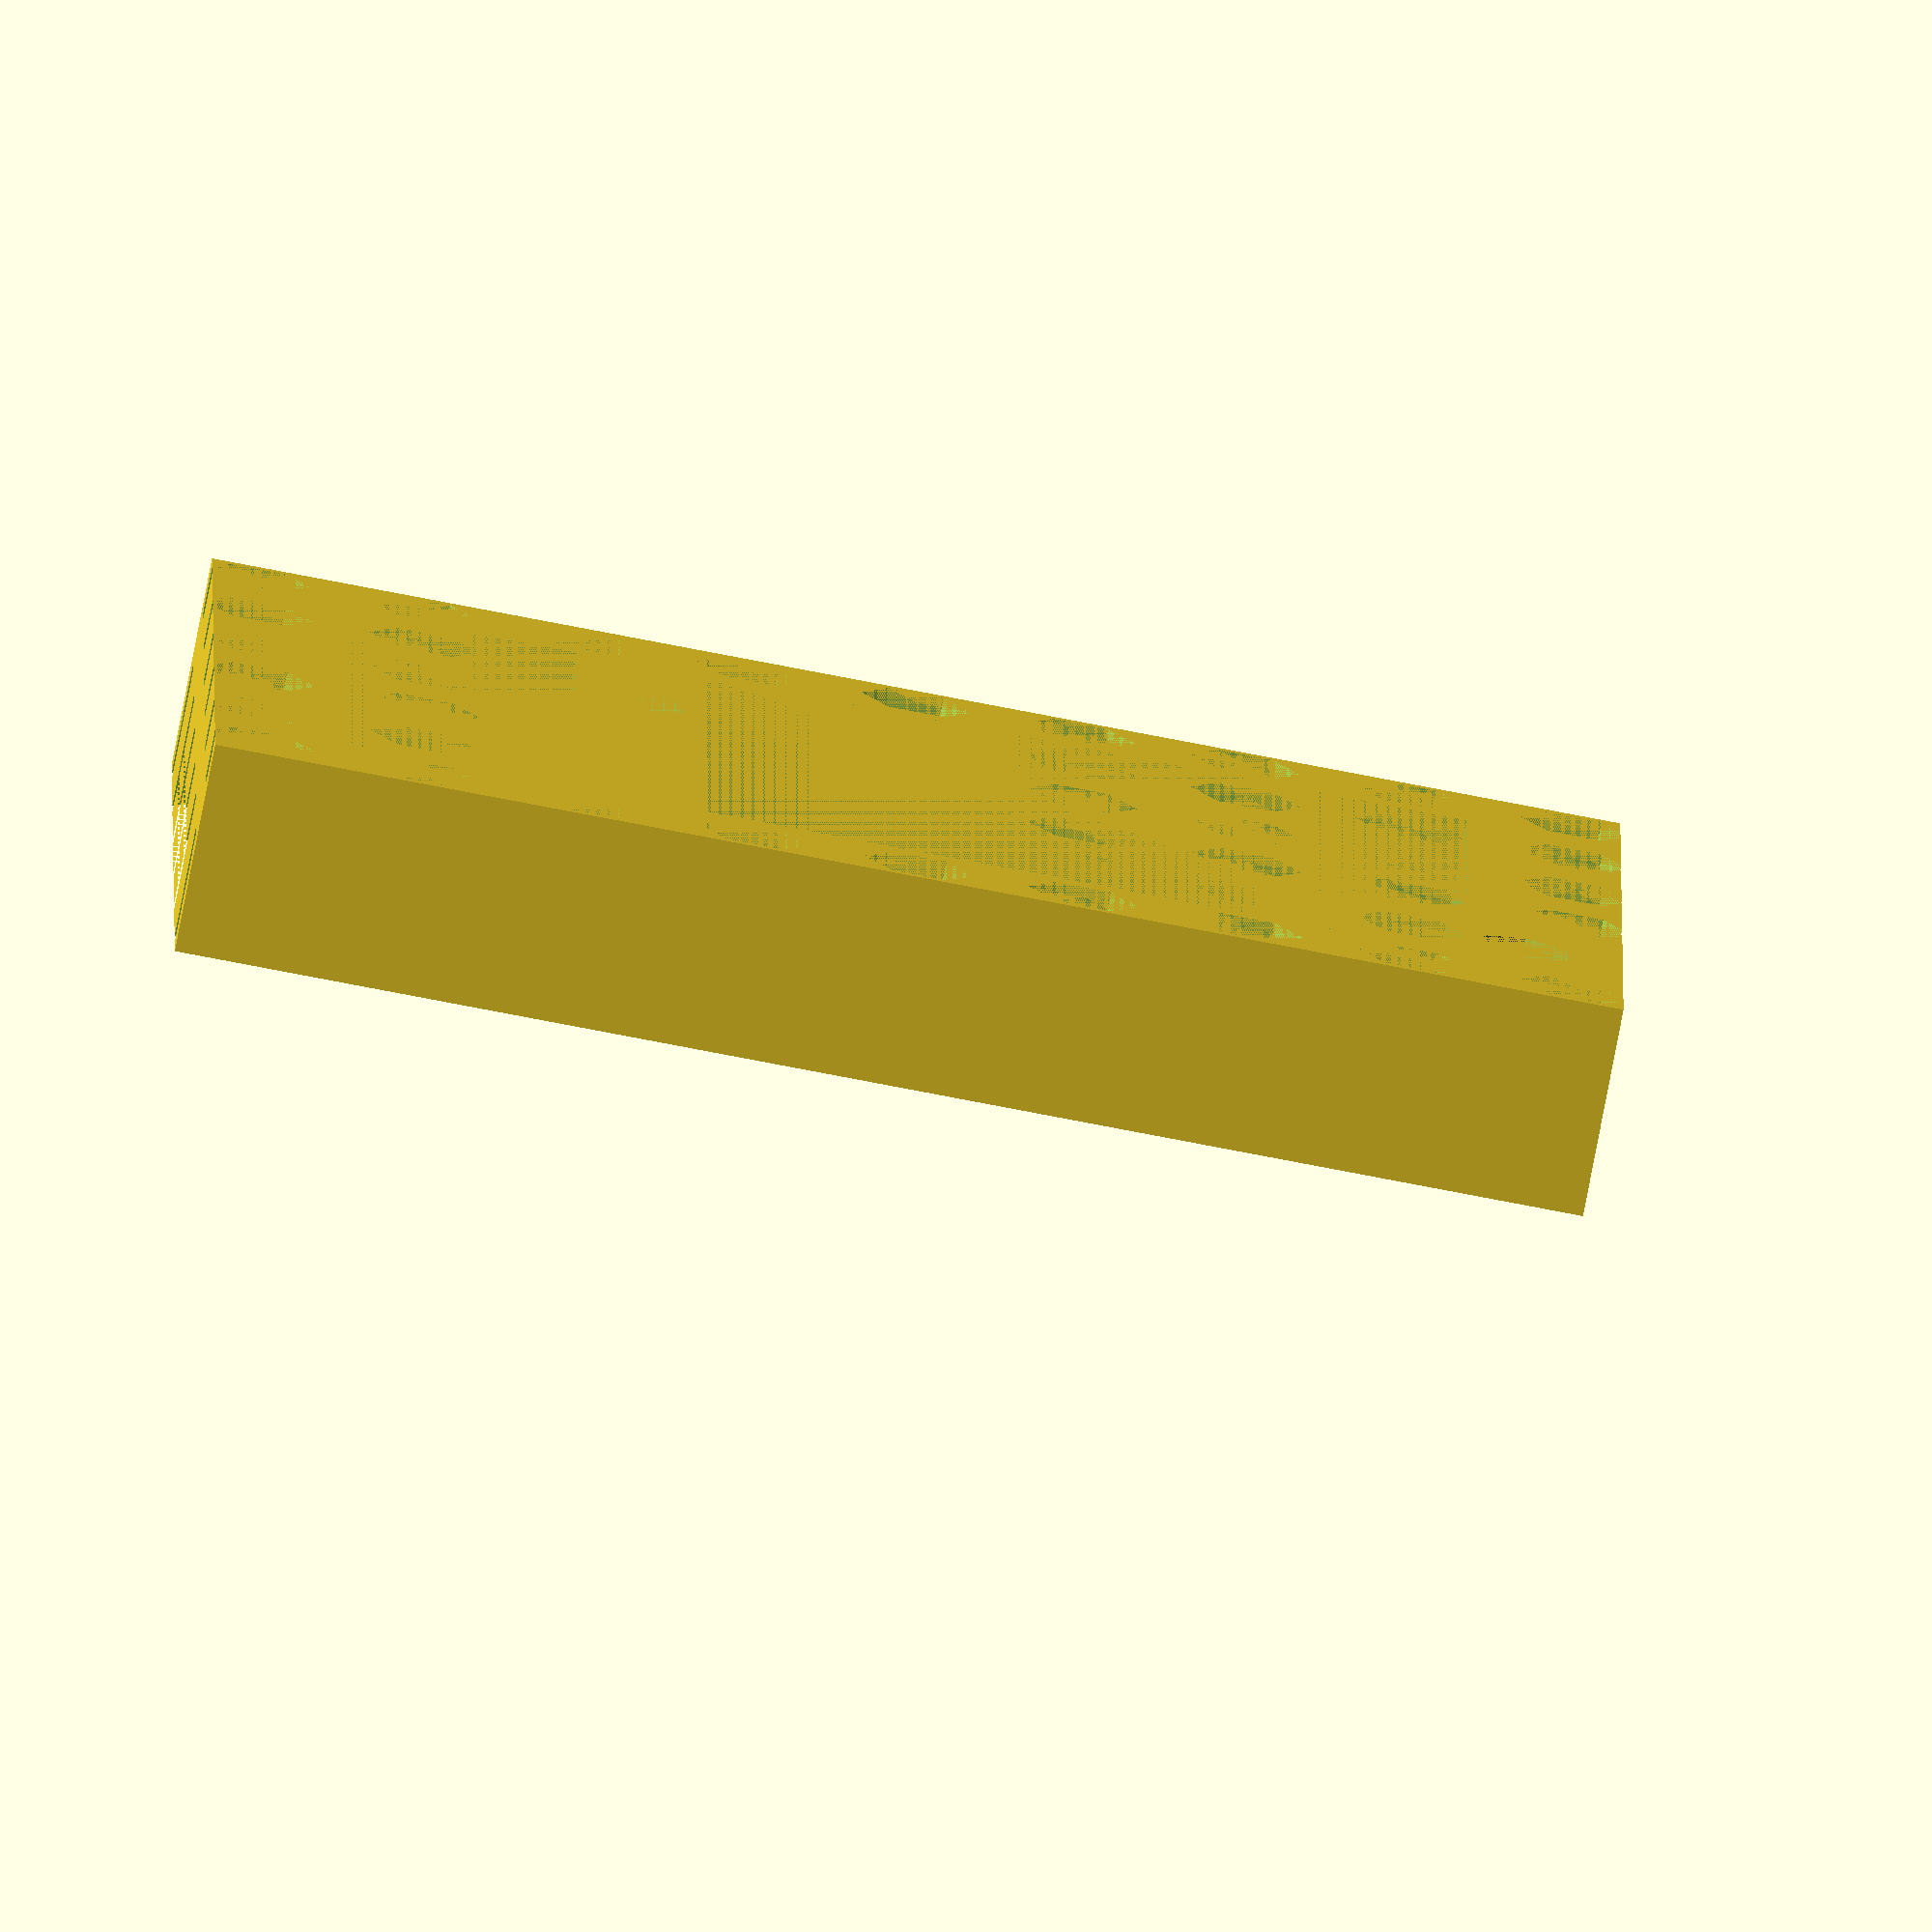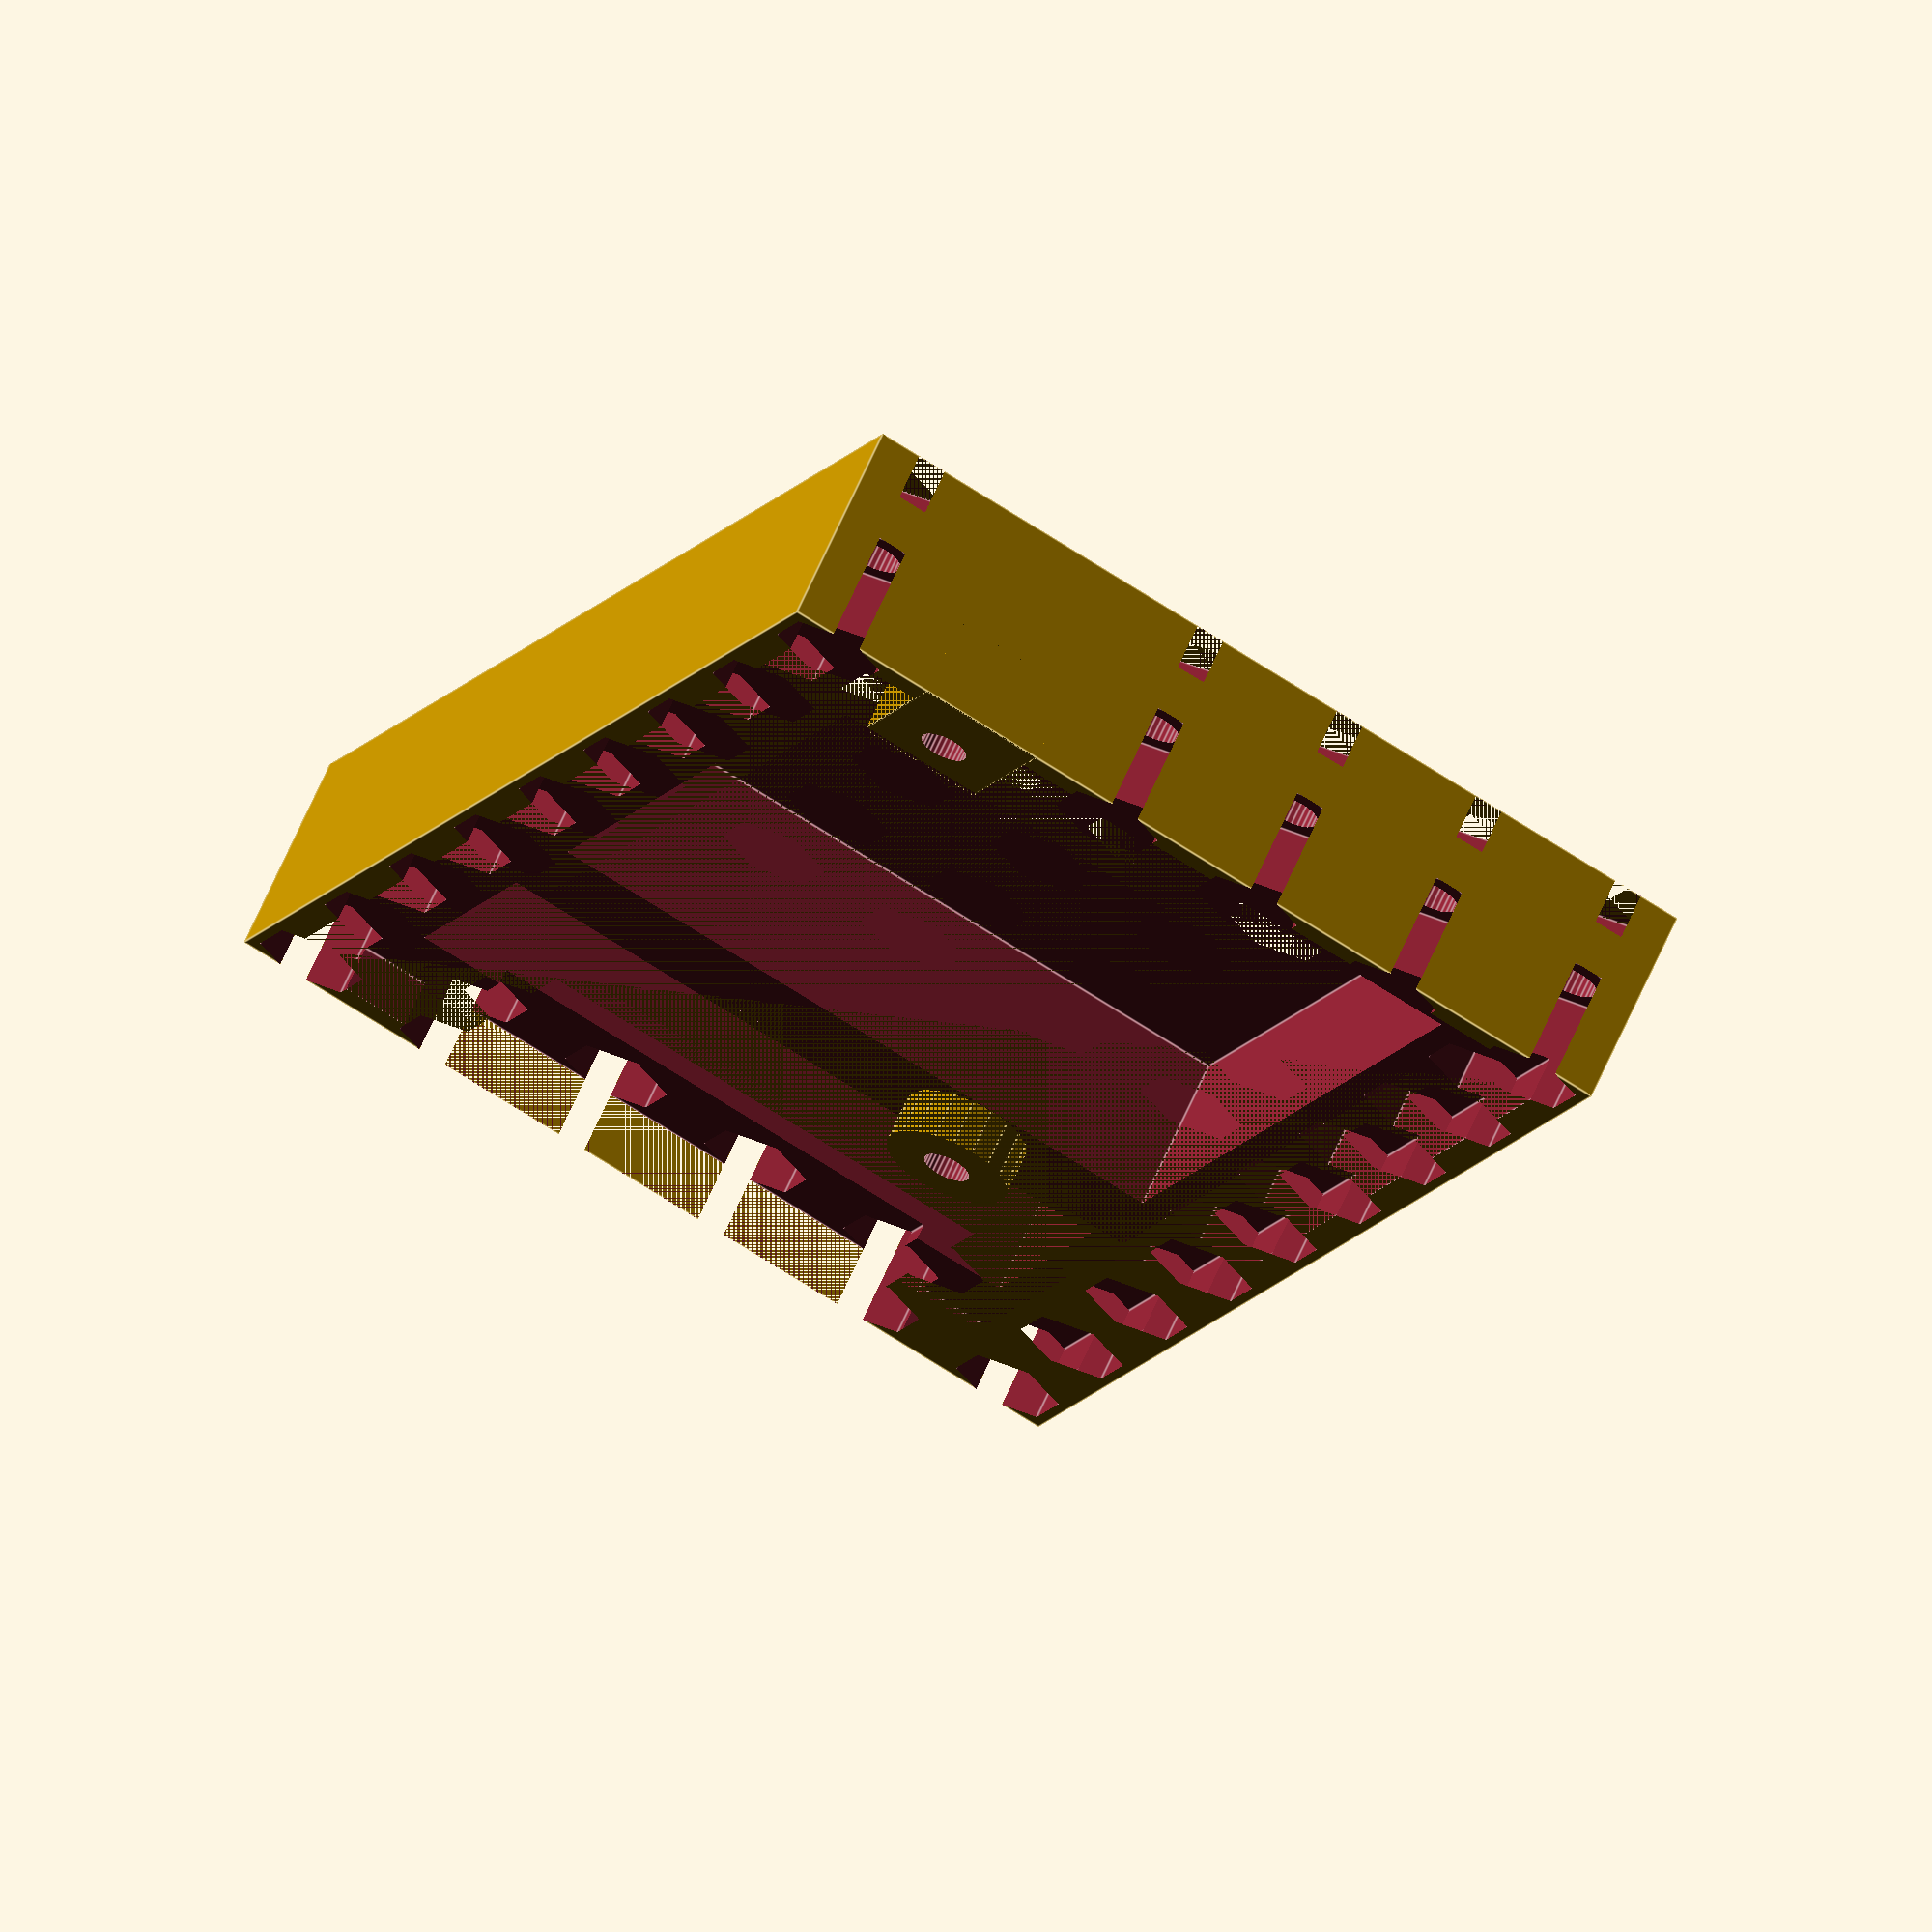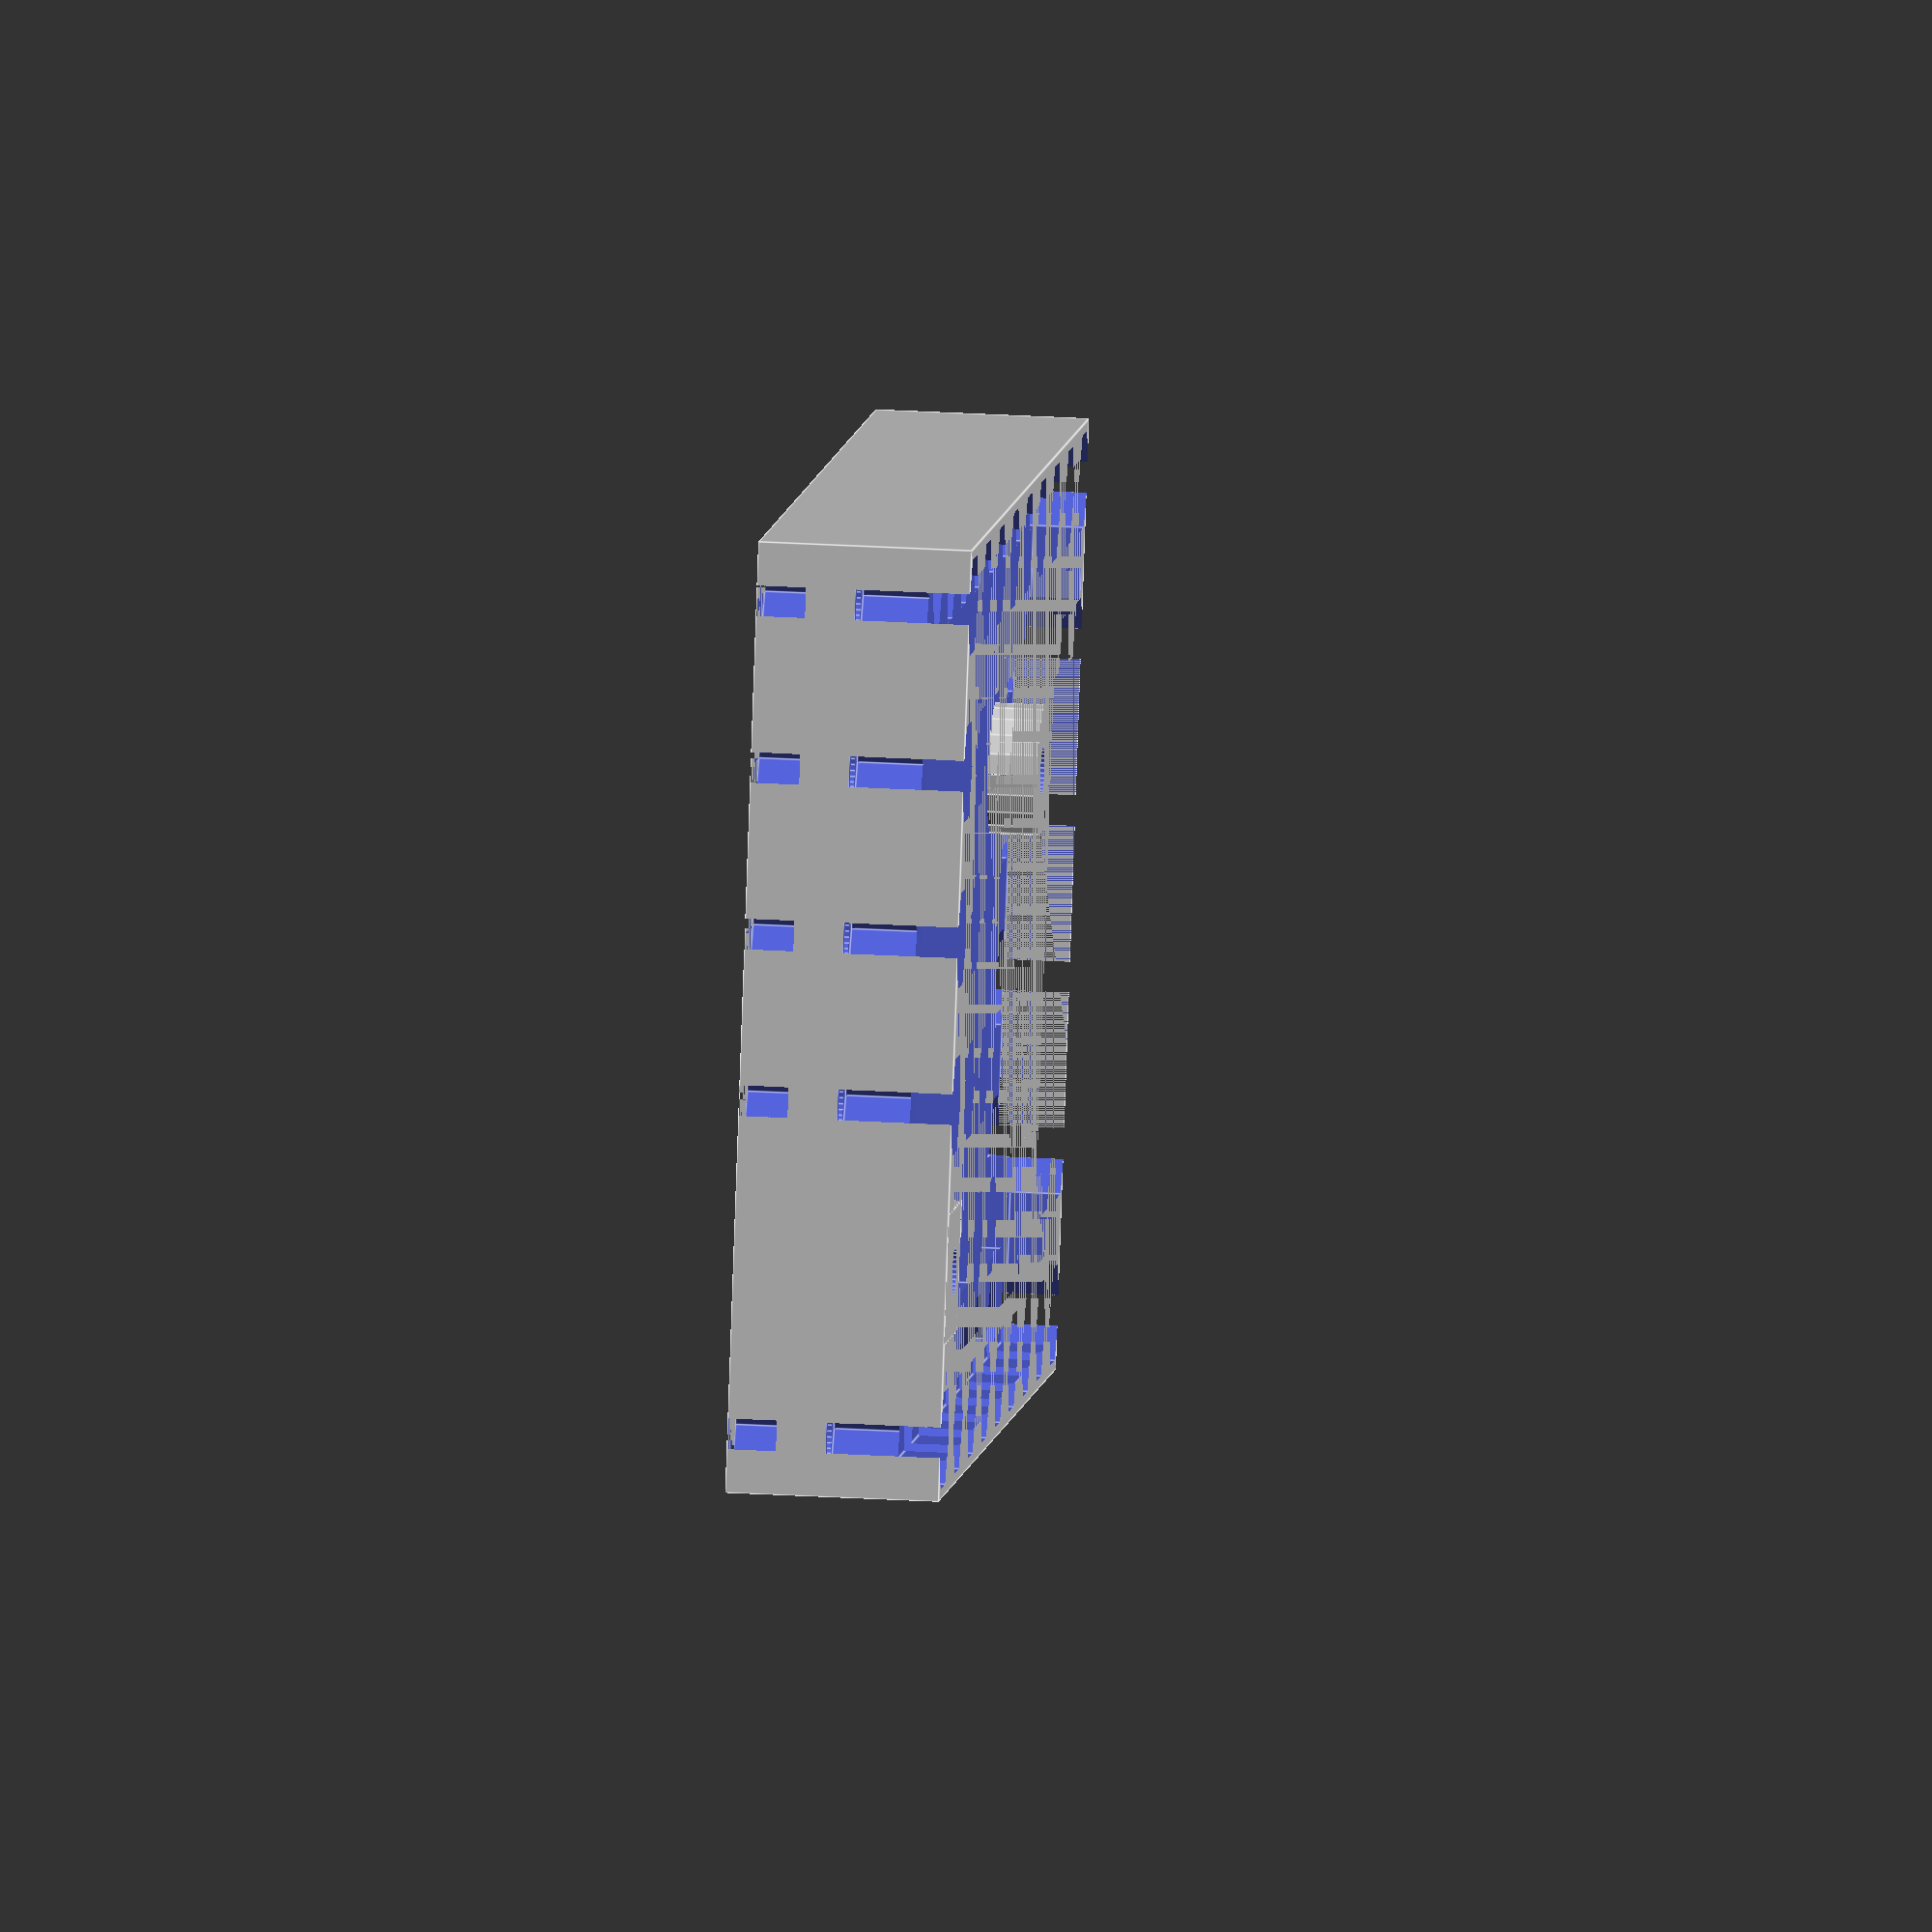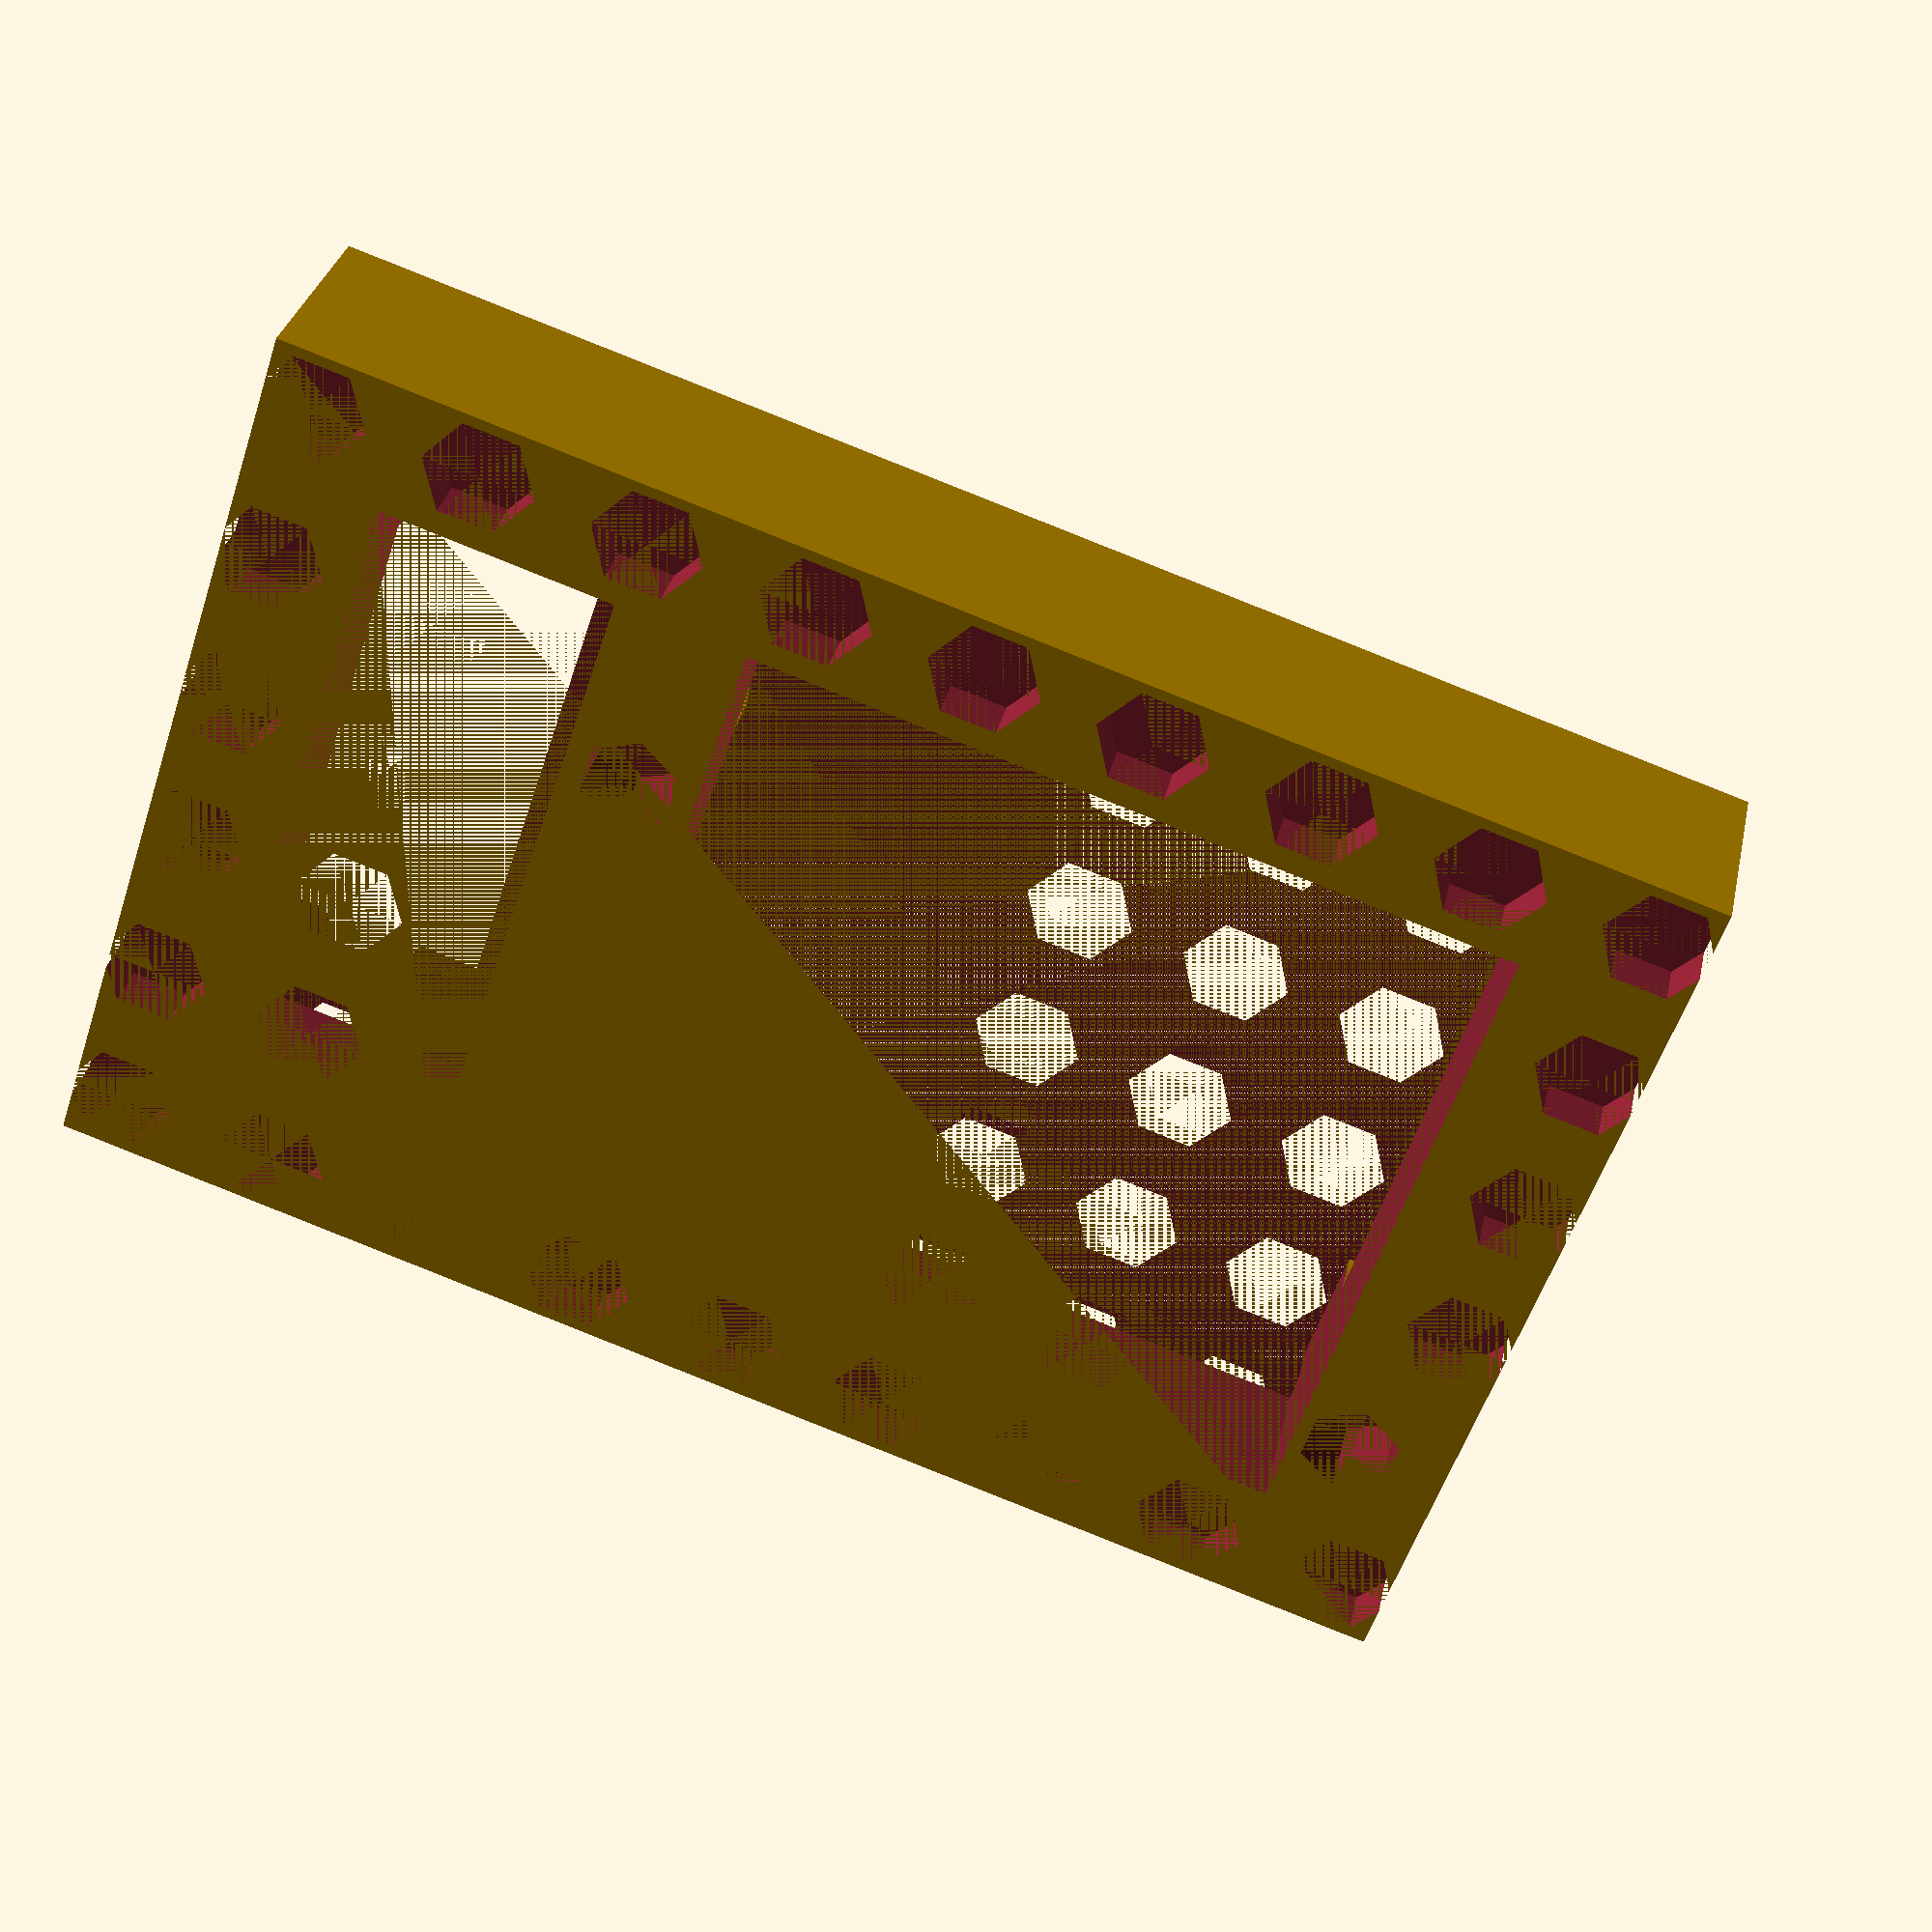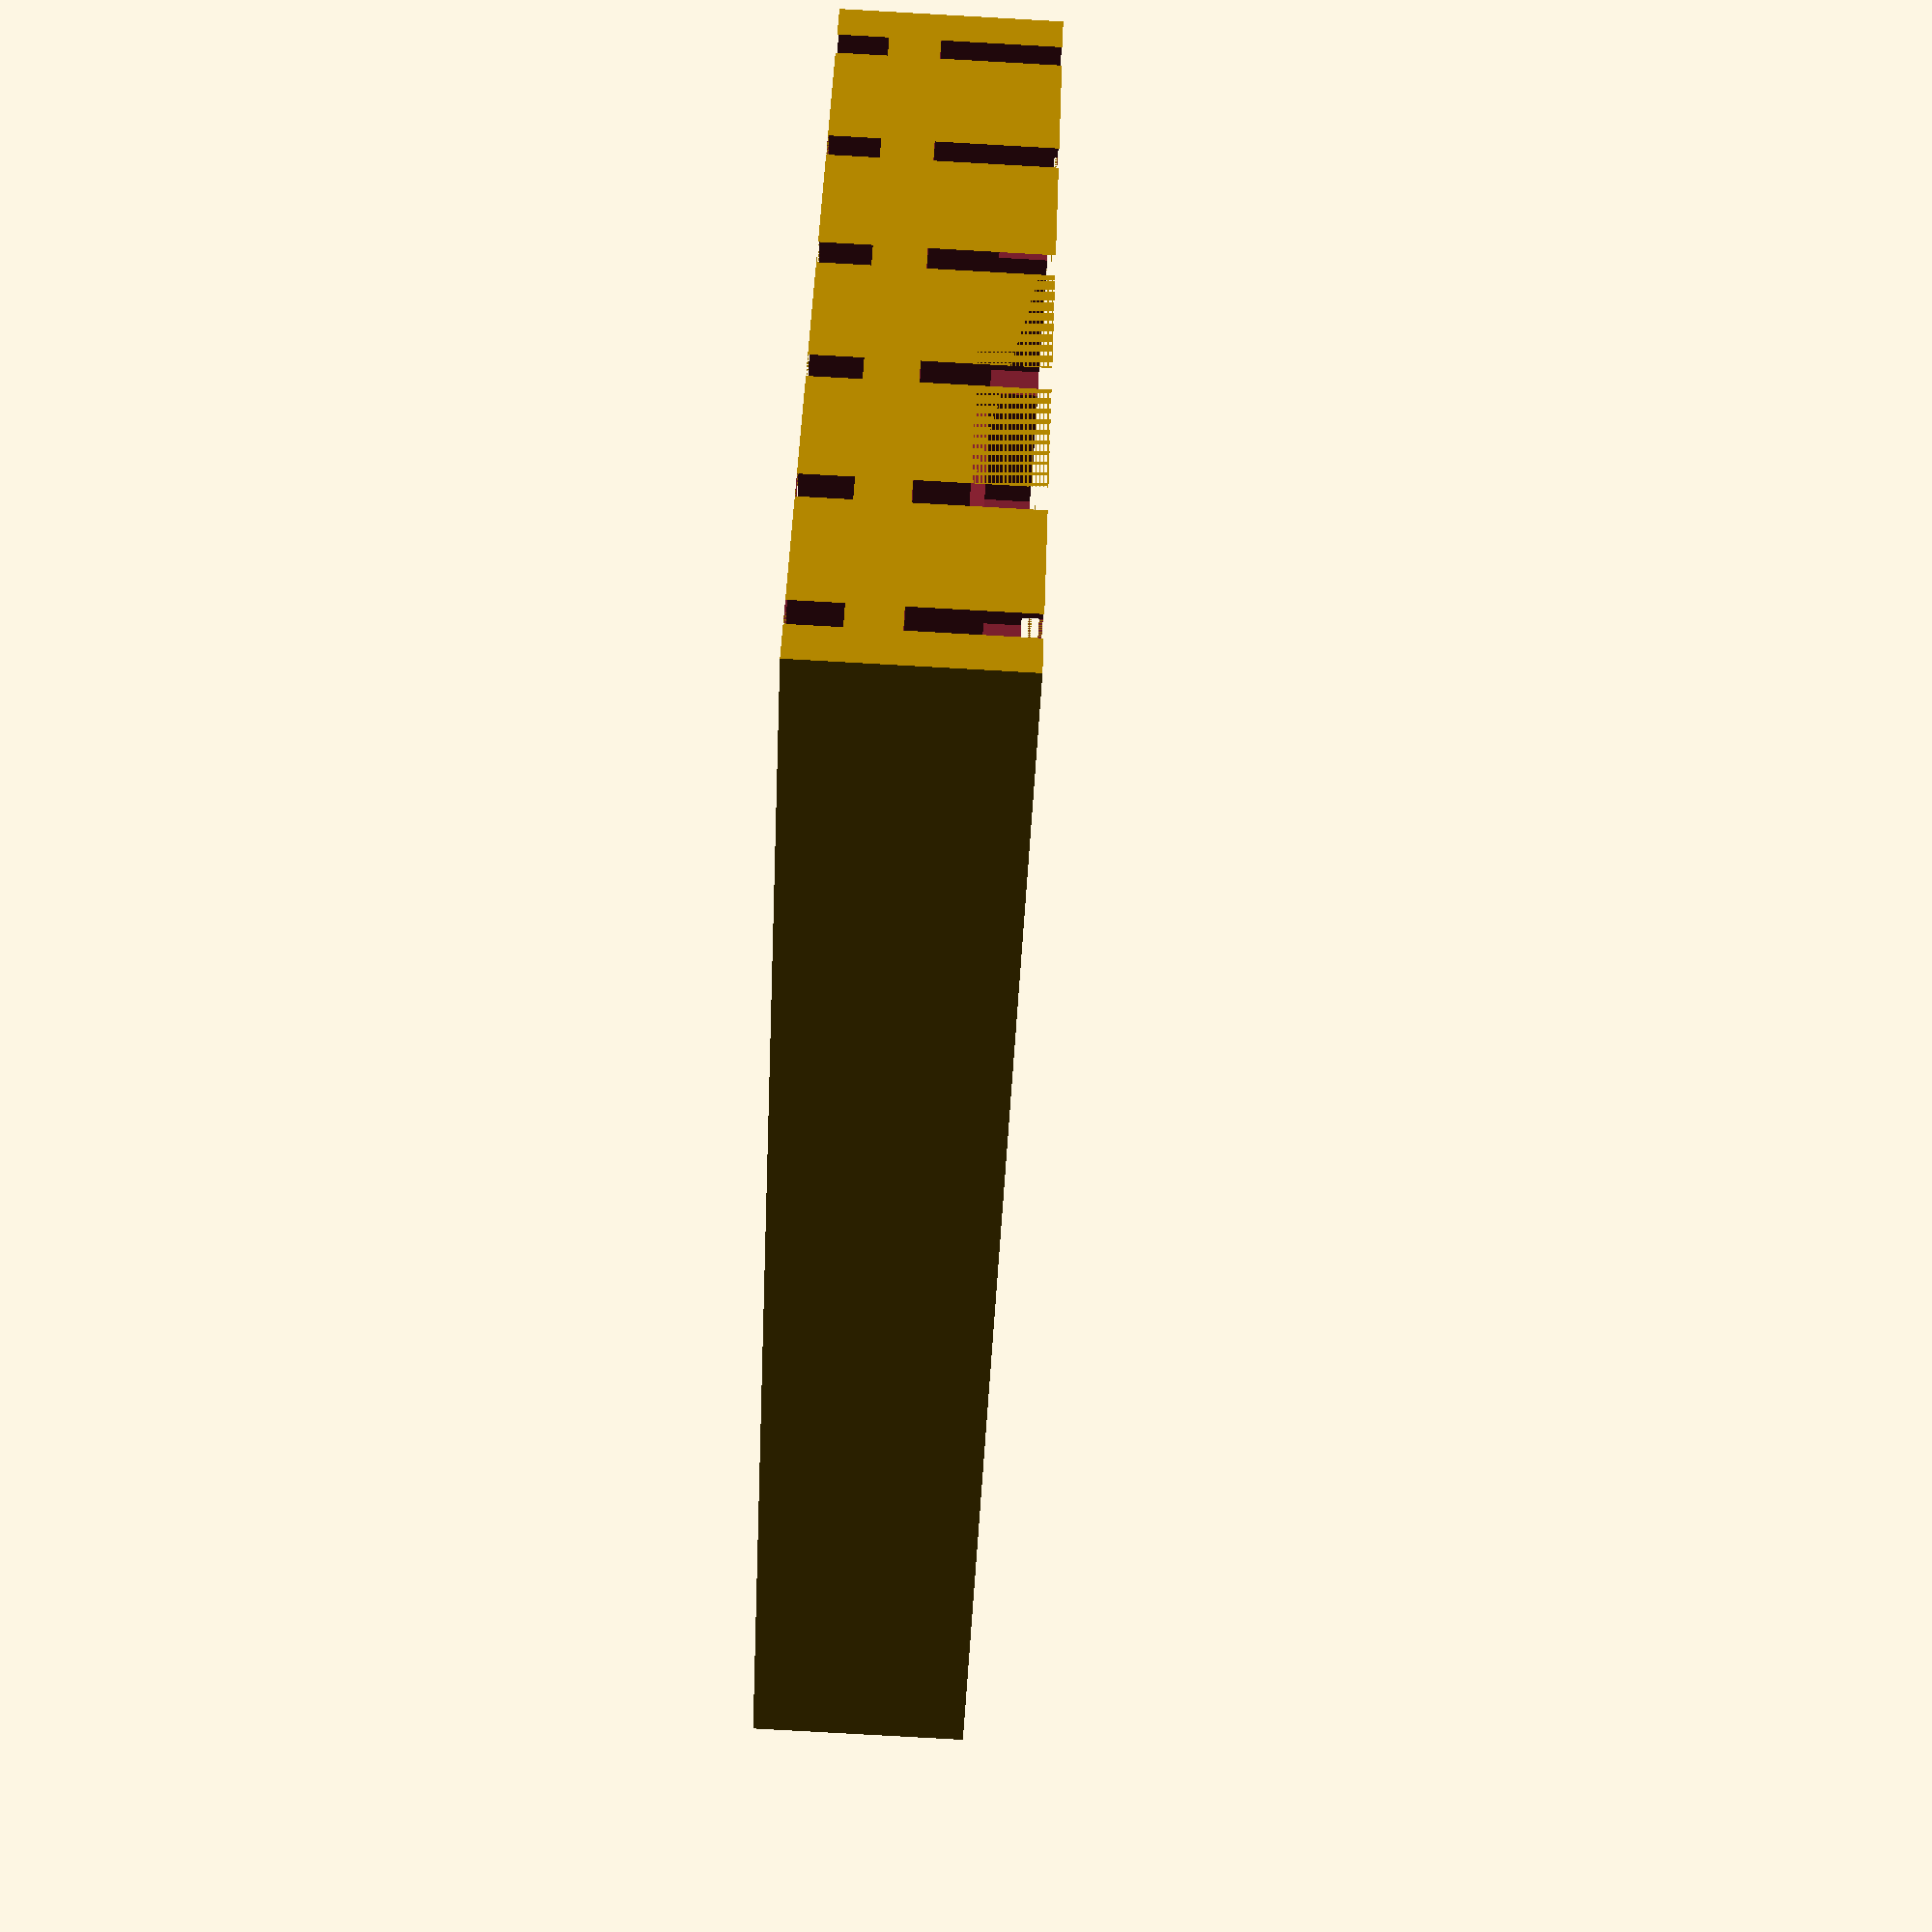
<openscad>

pedestal_height = 13;   // designed for use the MLAB standard 12mm screws.
x_size = 87;
y_size = 58;
mount_hole = 3.5;
nut_size = 6.8;
nut_size25 = 6.1;
MLAB_grid = 10.16;

x_holes = floor(x_size / MLAB_grid);
y_holes = floor(y_size / MLAB_grid);

MLAB_grid_xoffset = (x_size - (x_holes * MLAB_grid))/2;
MLAB_grid_yoffset = (y_size - (y_holes * MLAB_grid))/2;

difference () {
	cube([x_size, y_size ,pedestal_height]);          // base plastics brick

	//mount holes for Raspberry Pi model A/B 

        translate ([26.5, 19, 0])
        rotate([0,0,90])
            cylinder (h = 6, r= nut_size25/2, $fn=6);
        translate ([26.5, 19, 6.2])  // one solid layer for slicer (the holes will be pierced on demand )
        cylinder (h = pedestal_height, r= 3.0/2, $fn=30);

        translate ([81, 44.5, 0])
        rotate([0,0,90])
            cylinder (h = 6, r= nut_size25/2, $fn=6);
        translate ([81, 44.5, 6.2])  // one solid layer for slicer (the holes will be pierced on demand )
        cylinder (h = pedestal_height, r= 3.0/2, $fn=30);

        ////////////////////////////////////////

// MLAB grid holes
        grid_list = [for (j = [MLAB_grid_xoffset : MLAB_grid: 86], i = [MLAB_grid_yoffset :MLAB_grid: 55]) 
            if (!(j>20 && i>10 && j<50 && i<50) && !(j>75 && i>40 && j<90 && i<50) ) // exception for Raspberry mount holes
            [j, i] ];
            
        for (j = grid_list) {
                translate (concat(j, [0]))
                cylinder (h = 3, r= nut_size/2, $fn=6);
                translate (concat(j, [3.2]))  // one solid layer for slicer (the holes will be pierced on demand )
                cylinder (h = pedestal_height /3, r= mount_hole/2, $fn=30);
                translate (concat(j, [6.0]))
                cylinder (h = 10, r= nut_size/2, $fn=6);
        }    
    
/////////////////////////////////////////
//      holes for components at the bottom side of the PCB.

   difference () {
	translate ([2, 2 , pedestal_height - 3]) // 
	cube([83, 54, 3]);
	
        translate ([26.5, 19, pedestal_height - 5]) // Raspberry  screw mount pile
        cylinder (h = pedestal_height, r= 4, $fn=20);

        translate ([77, 40.5, pedestal_height - 5]) // Raspberry  screw mount brick
	cube([20,8,5]);
    }
	translate ([0, 14 , pedestal_height - 4]) // SD Card 
	cube([20,30.5,5]);

////  lightening central holes
        
	translate ([8, 8, 0])  
	cube([14.5,y_size - 16,pedestal_height ]);  

        translate ([30.5,8, 0])  
	cube([47, y_size - 16,pedestal_height ]);        
}



</openscad>
<views>
elev=258.8 azim=0.2 roll=10.9 proj=o view=solid
elev=115.0 azim=114.9 roll=156.4 proj=o view=edges
elev=151.6 azim=23.0 roll=264.9 proj=o view=edges
elev=148.1 azim=341.7 roll=348.2 proj=p view=solid
elev=260.9 azim=145.0 roll=273.2 proj=p view=wireframe
</views>
